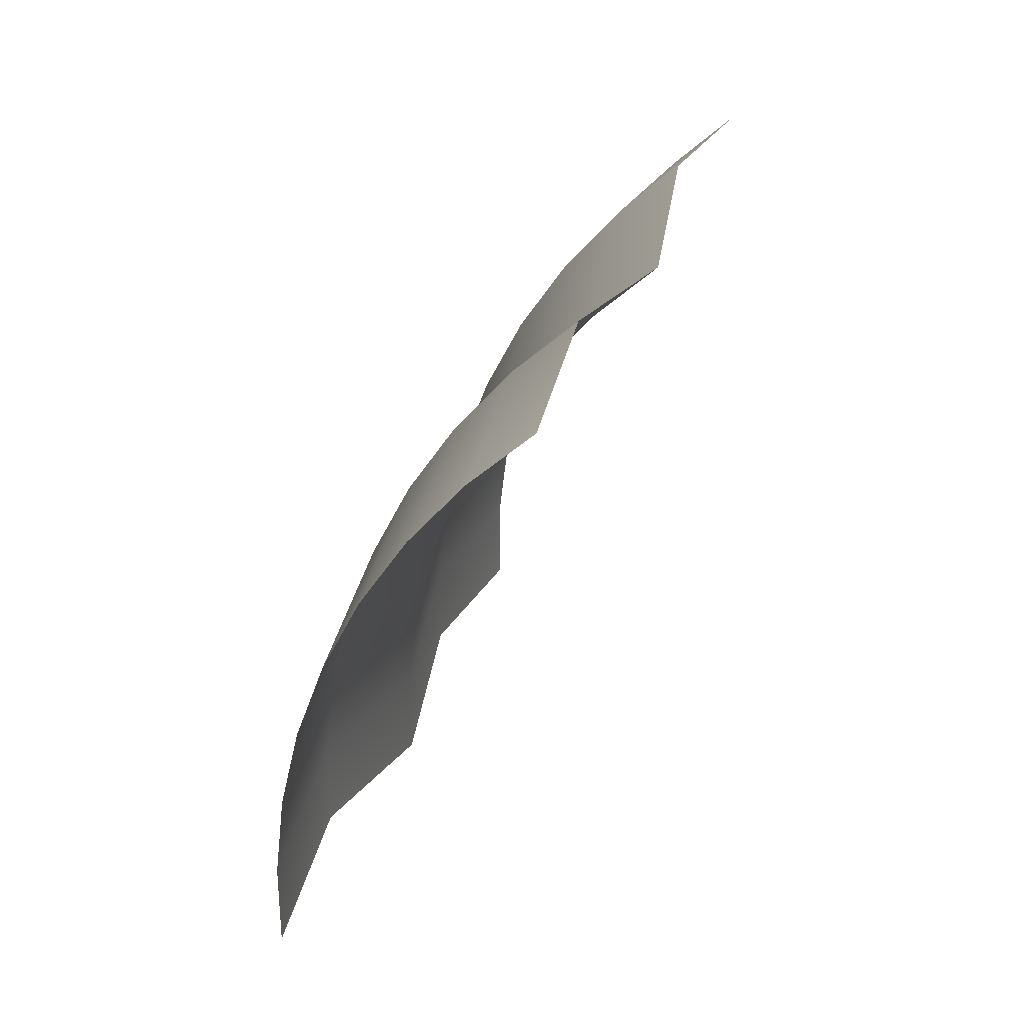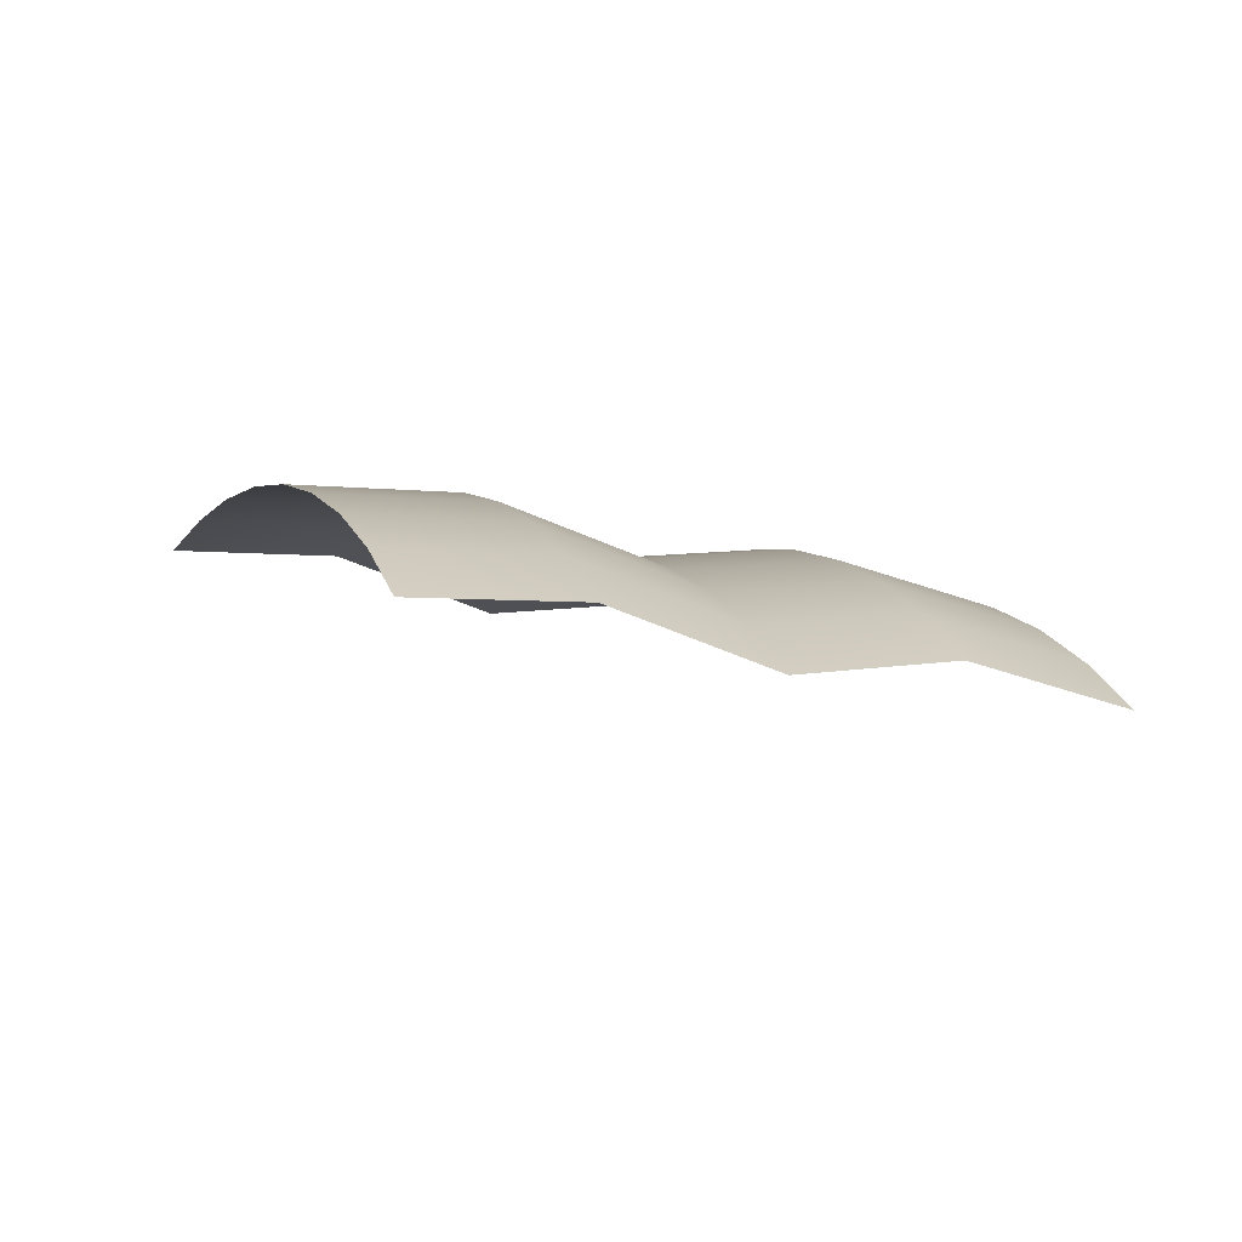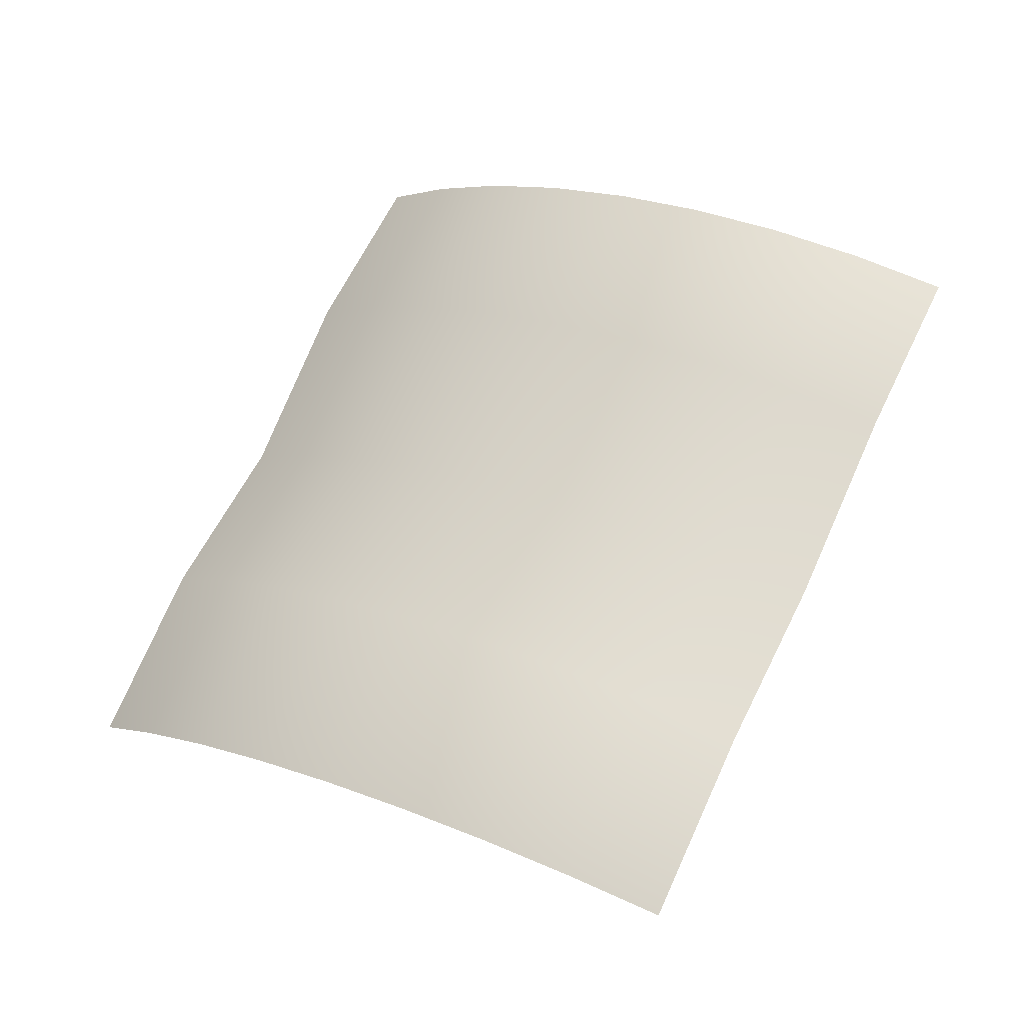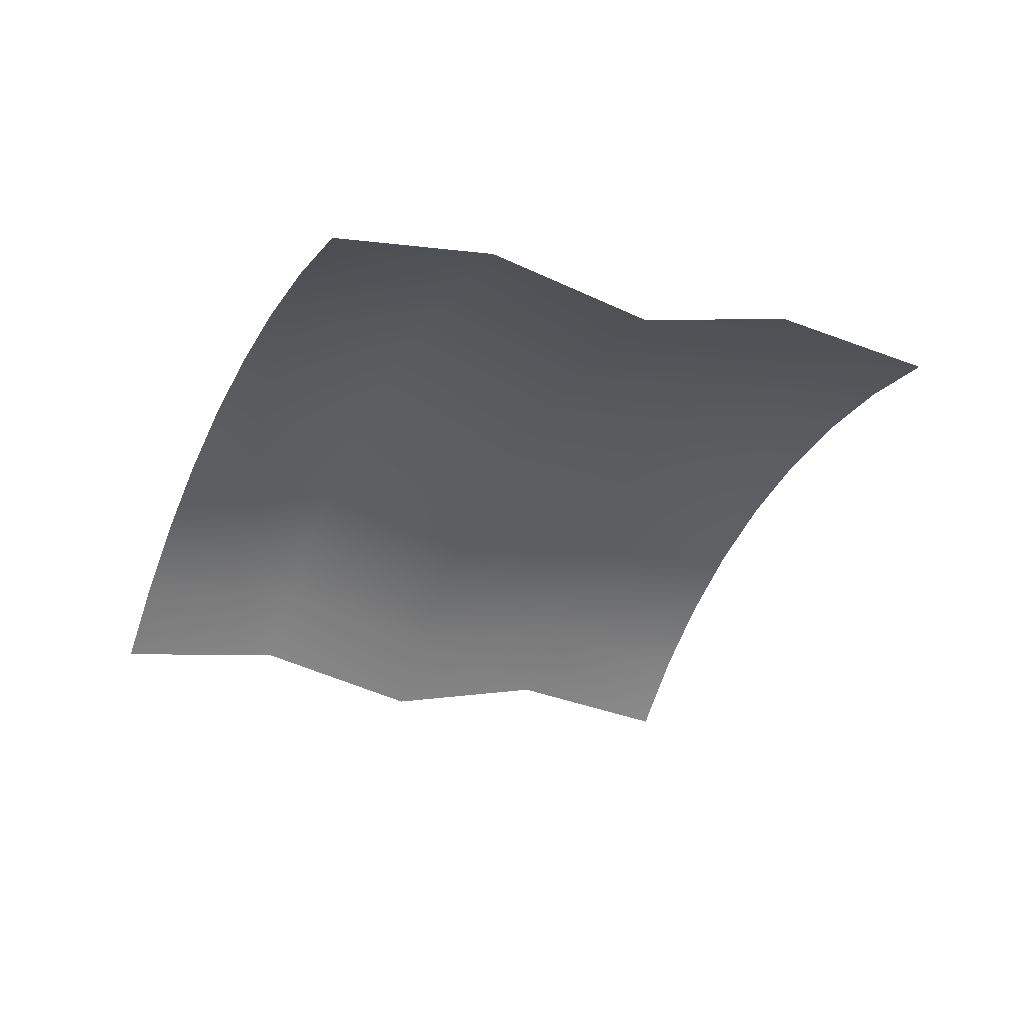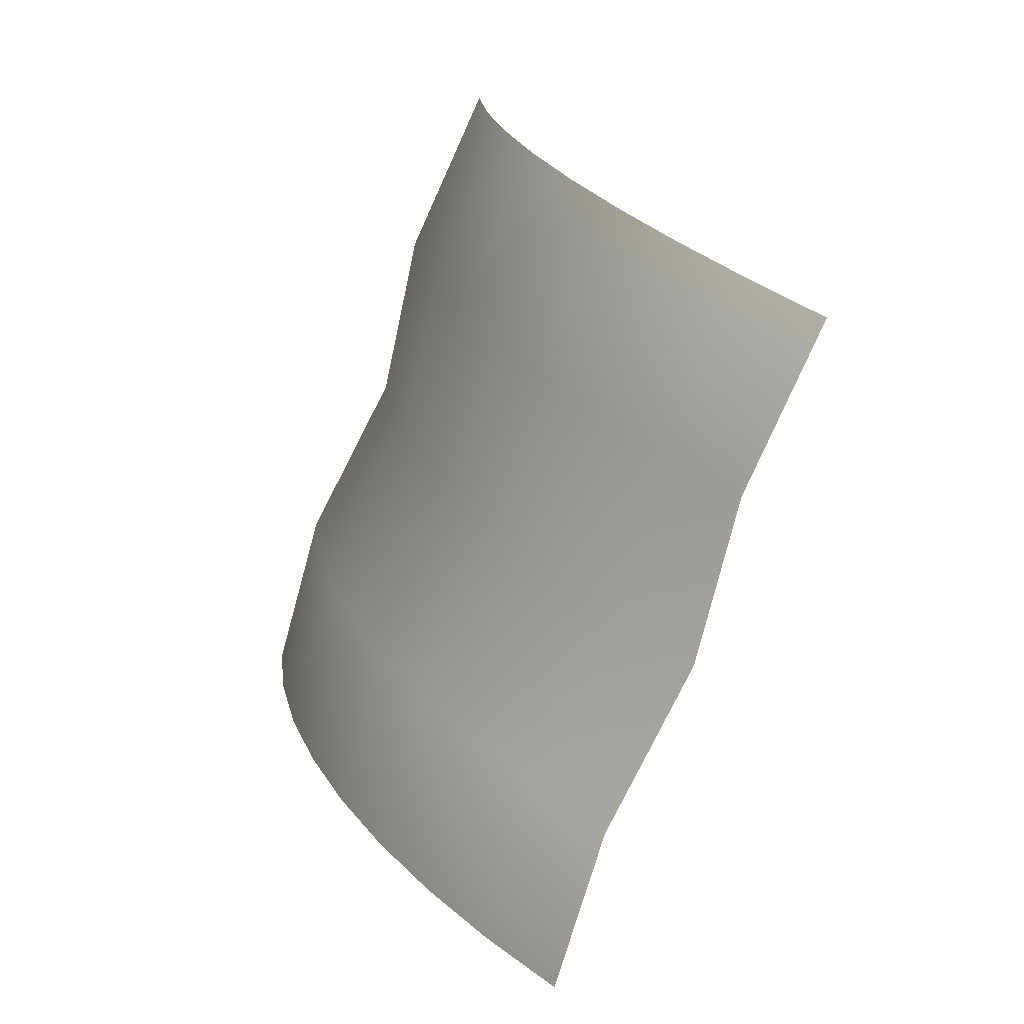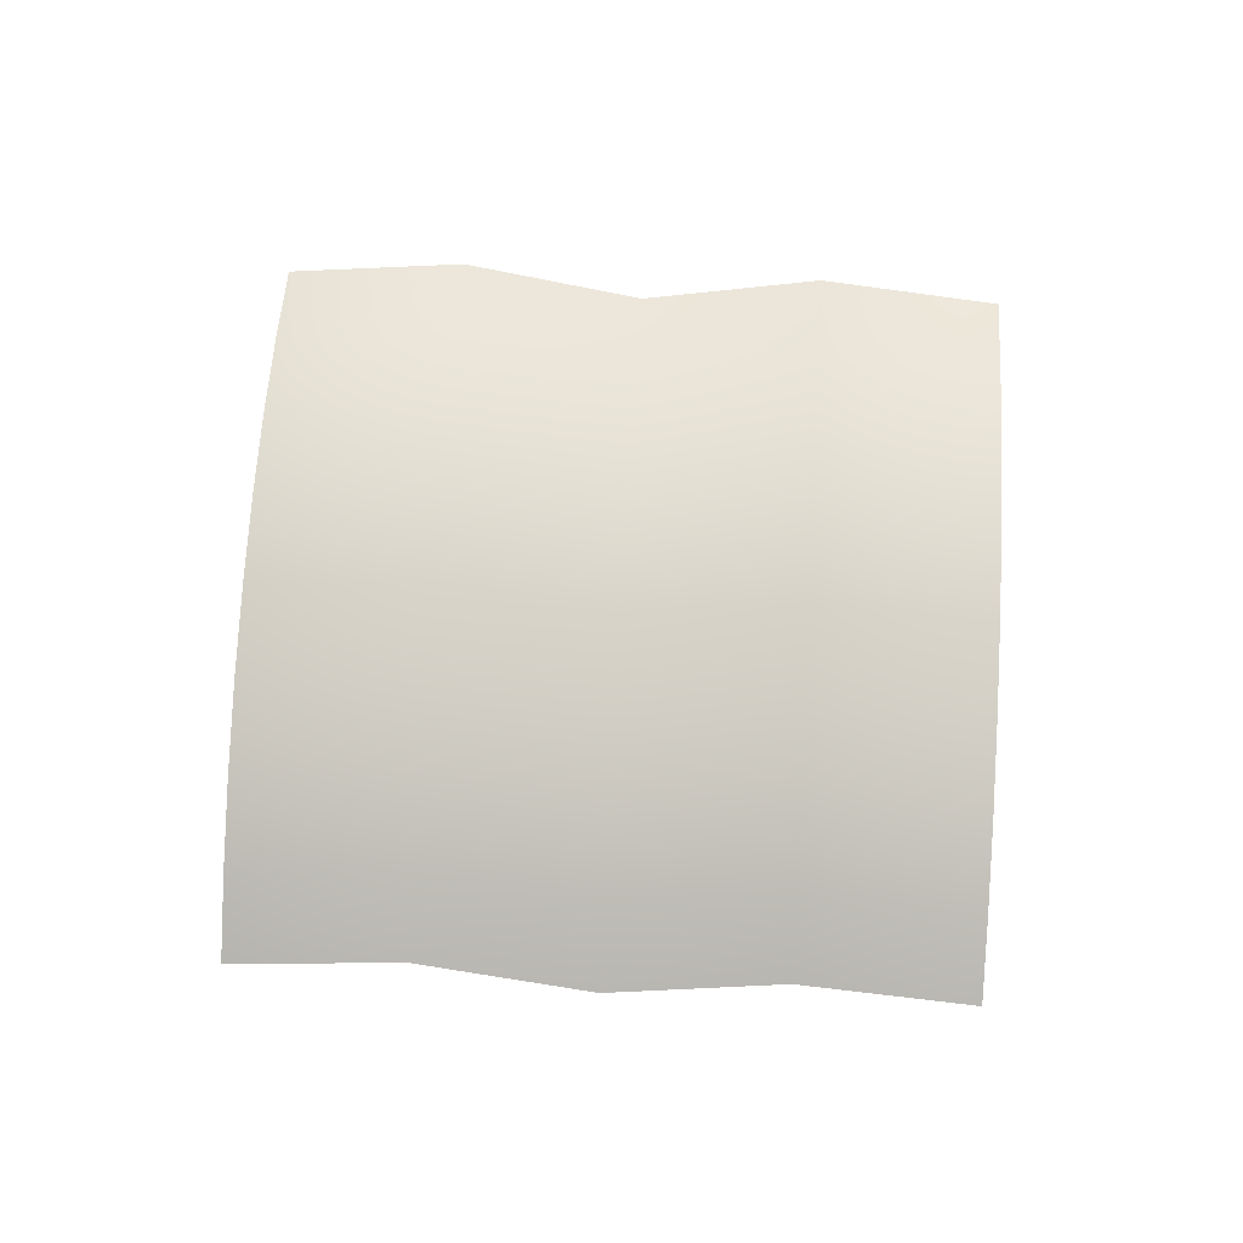
<metadata>
{"format":"obj","ext":"obj","renderer":"f3d","projection":"perspective","resolution":1024,"background":"white","views":[{"elev":-75.4,"azim":-136.8,"up":"+Z"},{"elev":-18.7,"azim":39.2,"up":"+Y"},{"elev":-22.6,"azim":-176.2,"up":"+Z"},{"elev":-20.8,"azim":-140.7,"up":"+Y"},{"elev":1.7,"azim":-143.2,"up":"+Z"},{"elev":53.6,"azim":68.6,"up":"+Y"}]}
</metadata>
<code>
v  61.37 86.96 -24.92
v  56.04 85.38 -13.49
v  61.83 85.5 -10.79
v  67.16 87.08 -22.21
v  67.6 84.91 -8.094
v  72.93 86.49 -19.52
v  73.28 83.61 -5.448
v  78.61 85.19 -16.88
v  78.79 81.61 -2.881
v  84.11 83.19 -14.31
v  84.05 78.95 -0.4237
v  89.38 80.53 -11.85
v  89.02 75.65 1.891
v  94.35 77.23 -9.537
v  93.62 71.76 4.036
v  98.95 73.33 -7.392
v  97.79 67.32 5.982
v  103.1 68.9 -5.446
v  66.7 84.26 -36.34
v  72.49 84.39 -33.64
v  78.26 83.79 -30.95
v  83.94 82.49 -28.3
v  89.44 80.5 -25.74
v  94.71 77.83 -23.28
v  99.68 74.53 -20.96
v  104.3 70.64 -18.82
v  108.4 66.2 -16.87
v  72.03 86.96 -47.77
v  77.82 87.08 -45.07
v  83.59 86.49 -42.38
v  89.27 85.19 -39.73
v  94.77 83.19 -37.17
v  100 80.53 -34.71
v  105 77.23 -32.39
v  109.6 73.33 -30.25
v  113.8 68.9 -28.3
v  77.35 85.38 -59.2
v  83.15 85.5 -56.5
v  88.92 84.91 -53.81
v  94.59 83.61 -51.16
v  100.1 81.61 -48.59
v  105.4 78.95 -46.14
v  110.3 75.65 -43.82
v  114.9 71.76 -41.68
v  119.1 67.32 -39.73
o Plane023
g Plane023
f 1 2 3 4
f 4 3 5 6
f 6 5 7 8
f 8 7 9 10
f 10 9 11 12
f 12 11 13 14
f 14 13 15 16
f 16 15 17 18
f 19 1 4 20
f 20 4 6 21
f 21 6 8 22
f 22 8 10 23
f 23 10 12 24
f 24 12 14 25
f 25 14 16 26
f 26 16 18 27
f 28 19 20 29
f 29 20 21 30
f 30 21 22 31
f 31 22 23 32
f 32 23 24 33
f 33 24 25 34
f 34 25 26 35
f 35 26 27 36
f 37 28 29 38
f 38 29 30 39
f 39 30 31 40
f 40 31 32 41
f 41 32 33 42
f 42 33 34 43
f 43 34 35 44
f 44 35 36 45

</code>
